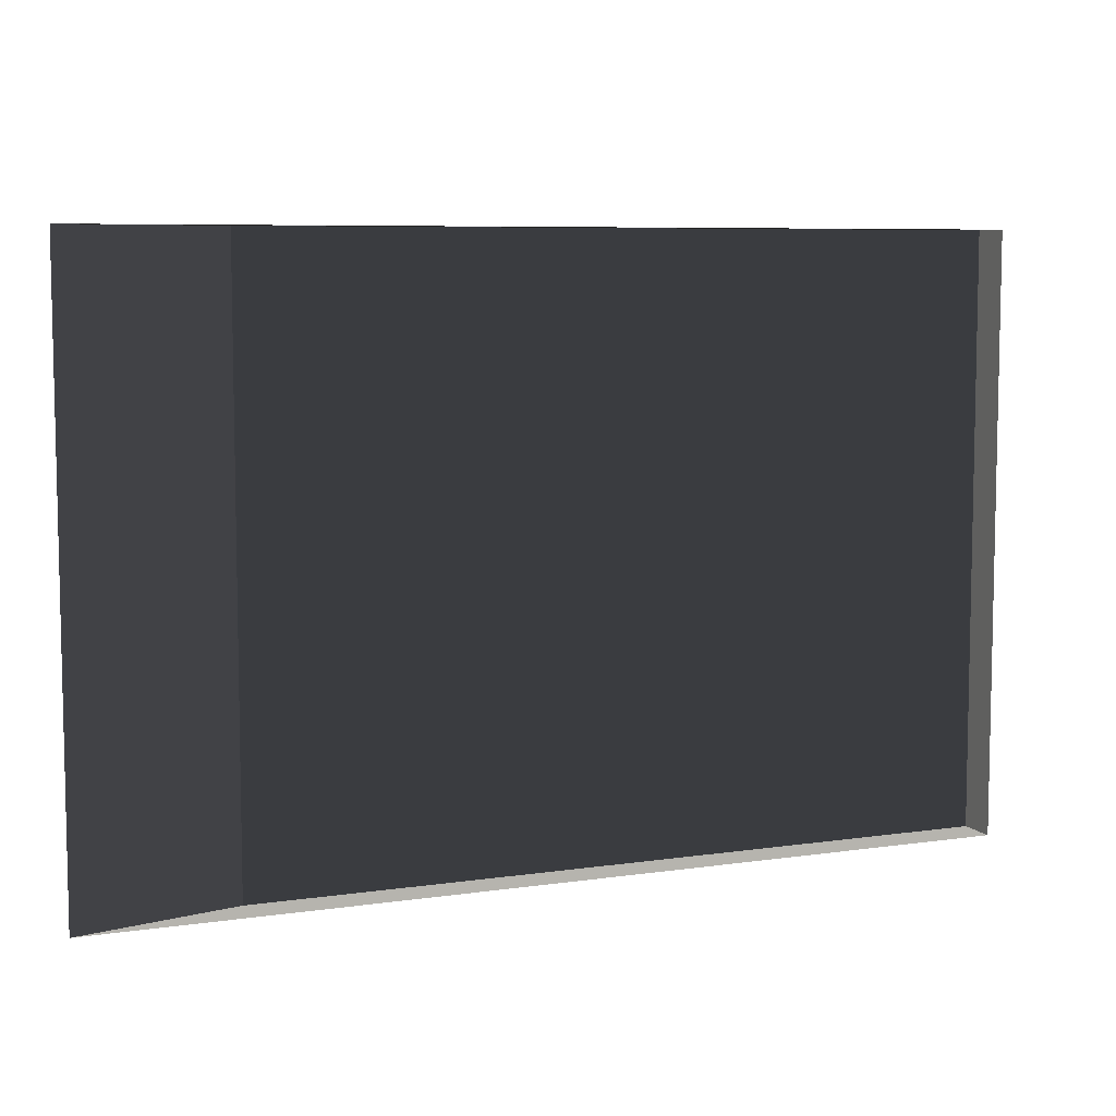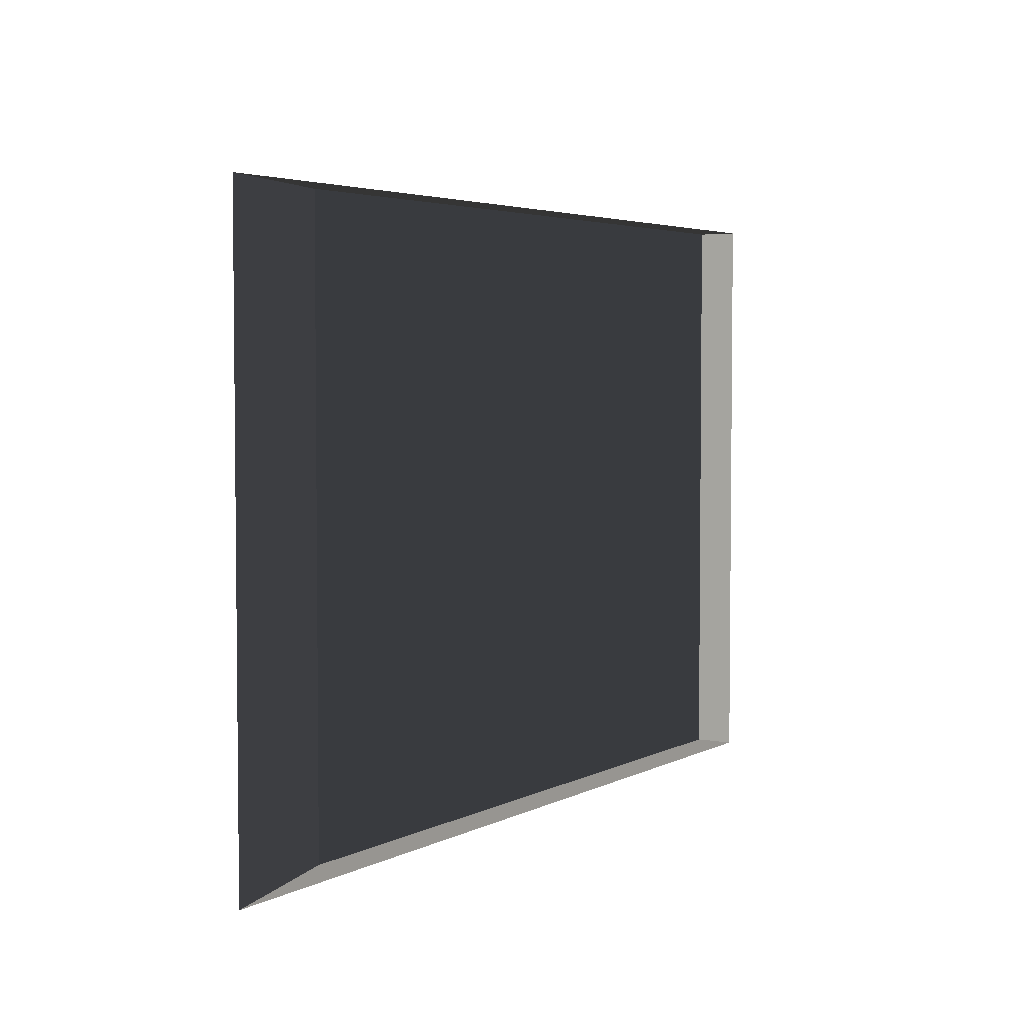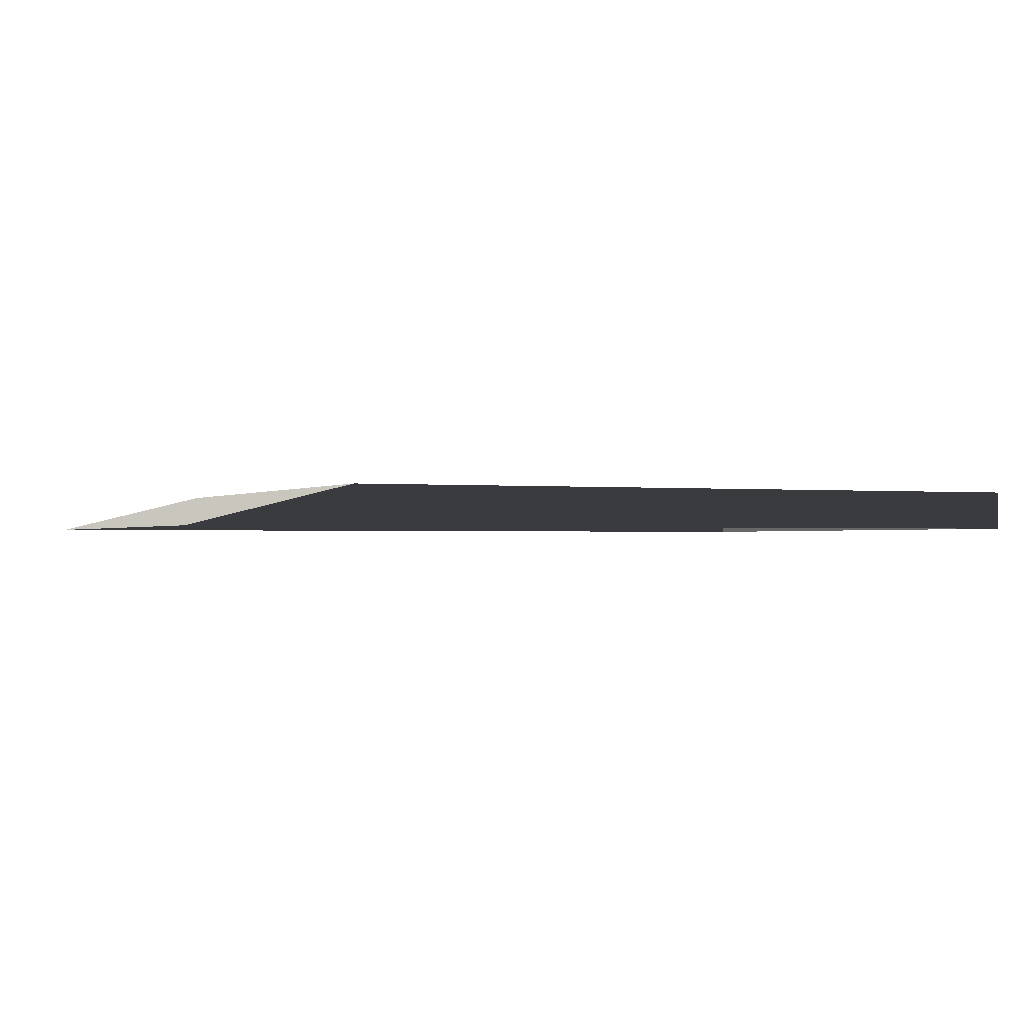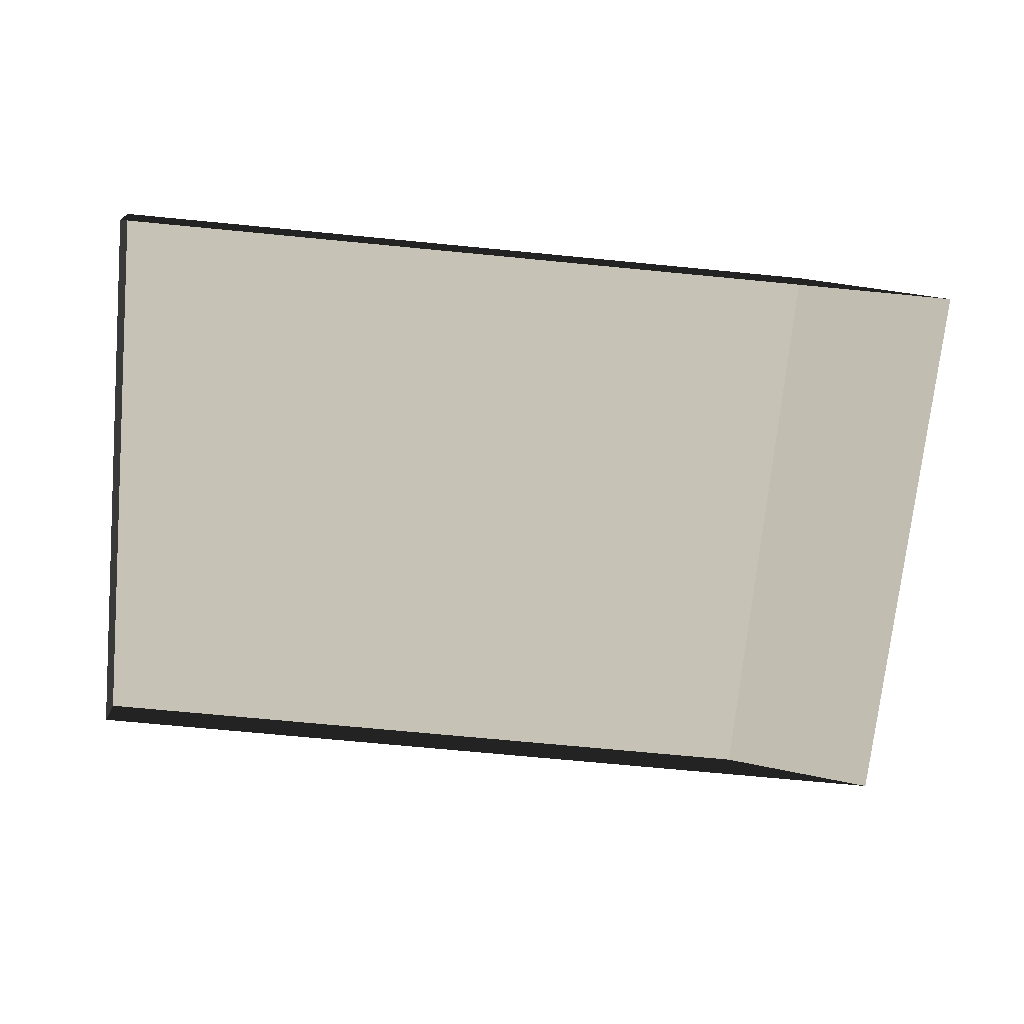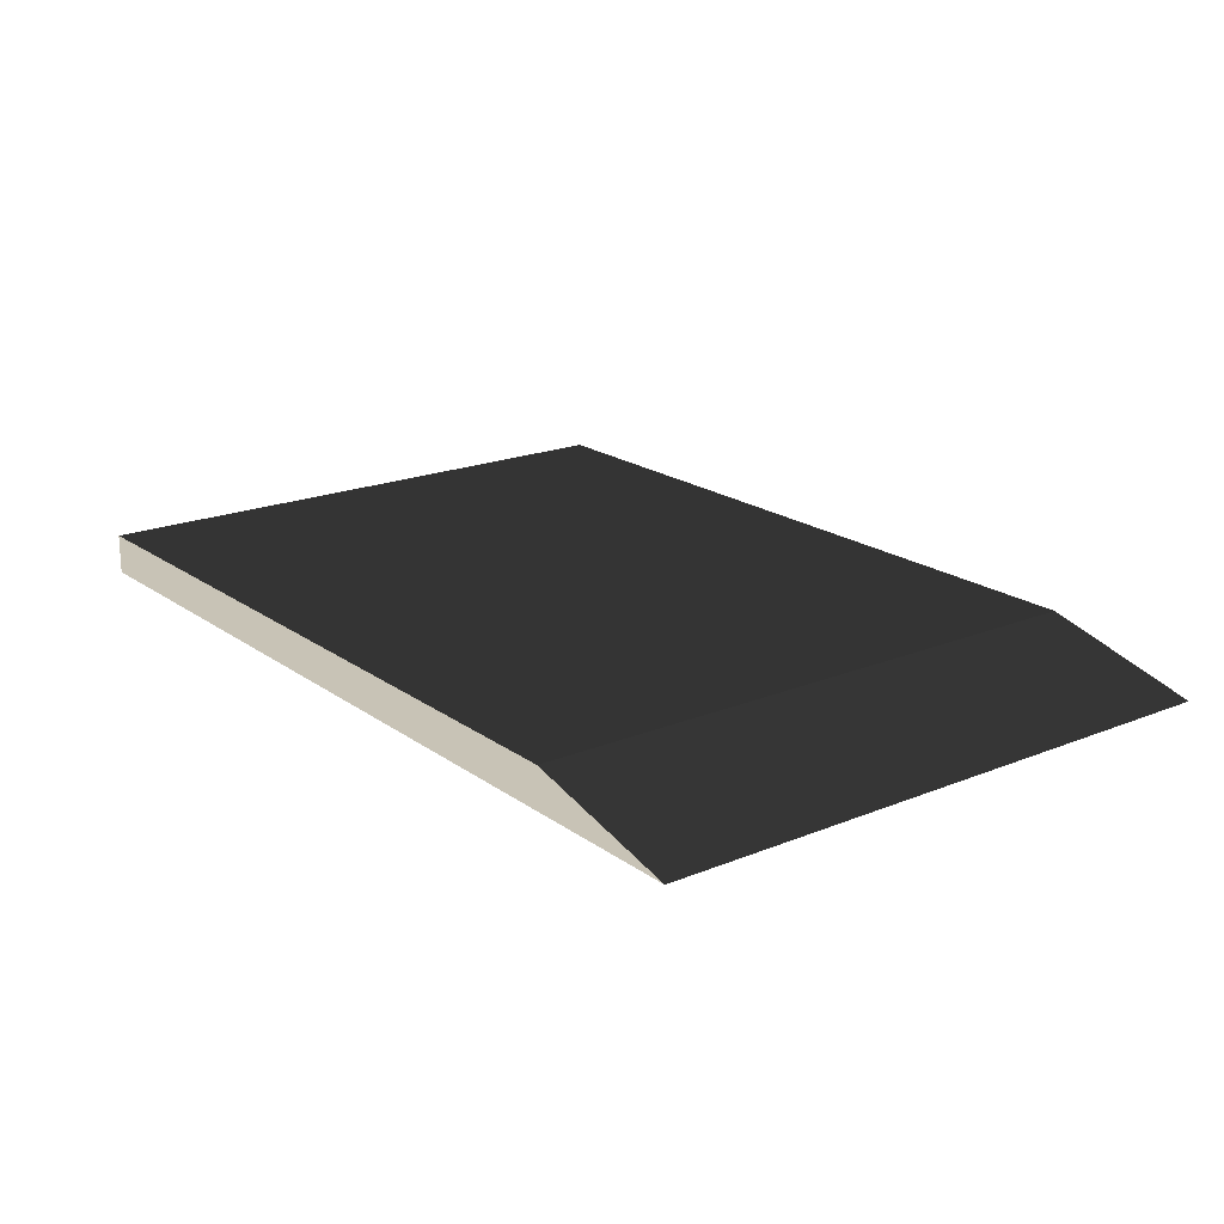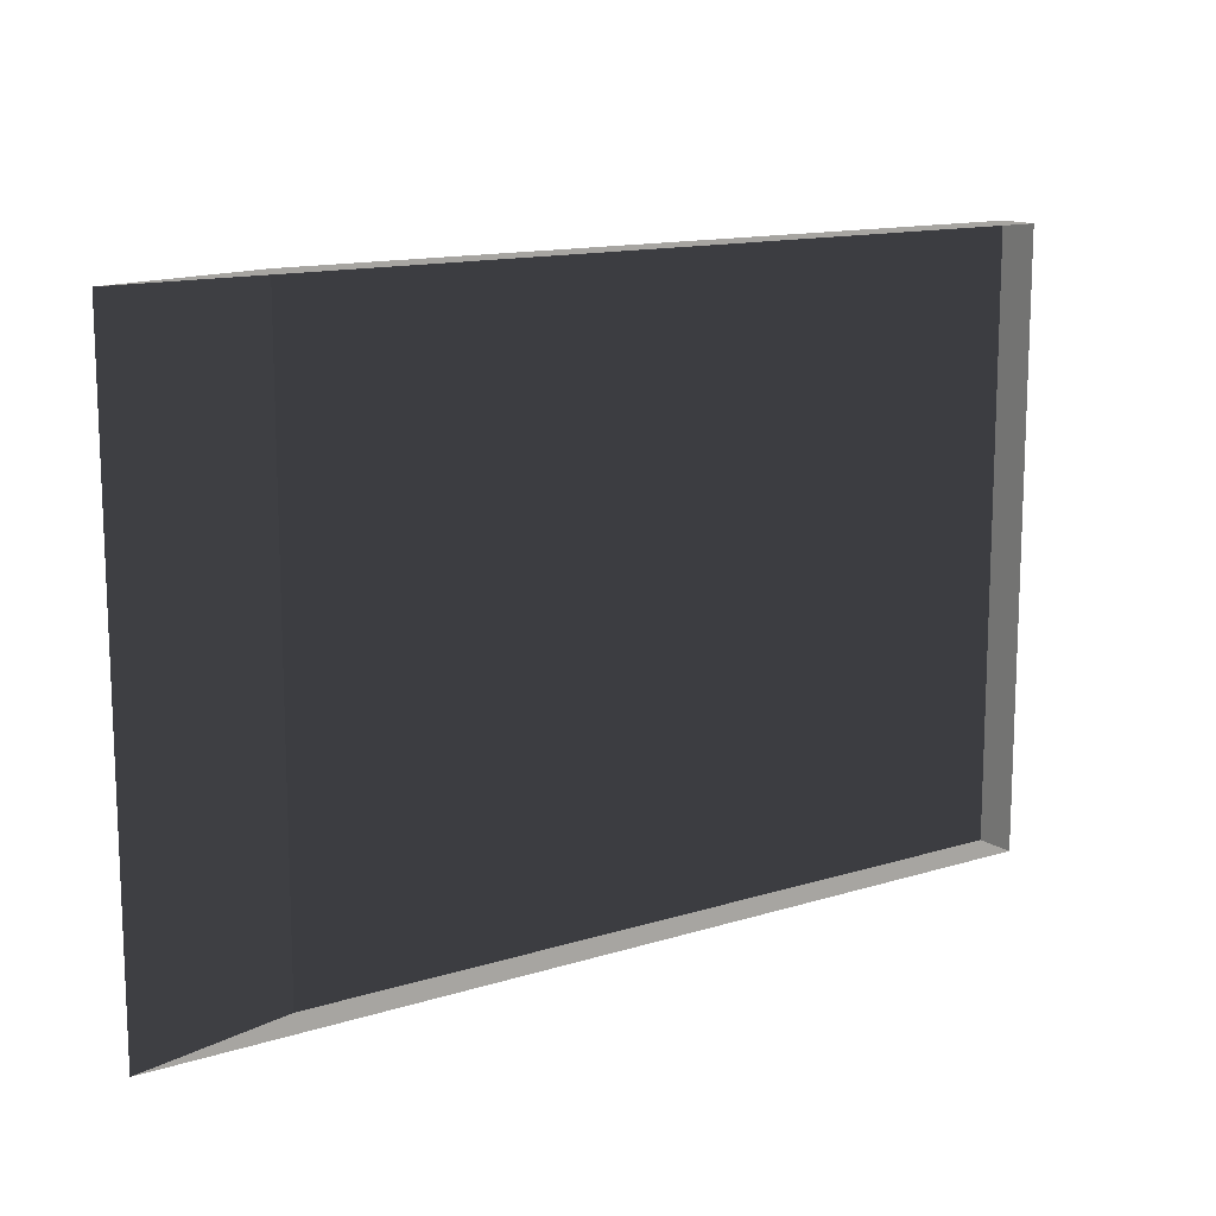
<metadata>
{"format":"obj","ext":"obj","renderer":"f3d","projection":"perspective","resolution":1024,"background":"white","views":[{"elev":7.3,"azim":157.2,"up":"+Y"},{"elev":3.9,"azim":121.7,"up":"+Y"},{"elev":-1.0,"azim":156.1,"up":"+Z"},{"elev":-71.6,"azim":-5.5,"up":"+Z"},{"elev":19.5,"azim":52.7,"up":"+Z"},{"elev":13.5,"azim":145.0,"up":"+Y"}]}
</metadata>
<code>
v -4.994 -3.05 0.2307
v -4.994 3.843 0.2307
v 3.672 3.843 0.2307
v 3.672 -3.05 0.2307
v -4.994 -3.05 0.2307
v 3.672 -3.05 0.2307
v 5.532 -3.05 -0.2307
v -4.994 -3.05 -0.2307
v 3.672 -3.05 0.2307
v 3.672 3.843 0.2307
v 5.532 3.843 -0.2307
v 5.532 -3.05 -0.2307
v -4.994 3.843 0.2307
v -4.994 -3.05 0.2307
v -4.994 -3.05 -0.2307
v -4.994 3.843 -0.2307
v 3.672 3.843 0.2307
v -4.994 3.843 0.2307
v -4.994 3.843 -0.2307
v 5.532 3.843 -0.2307
g Platform_House.130_35769_345
f 1 3 2
f 1 4 3
f 5 7 6
f 5 8 7
f 9 11 10
f 9 12 11
f 13 15 14
f 13 16 15
f 17 19 18
f 17 20 19

</code>
